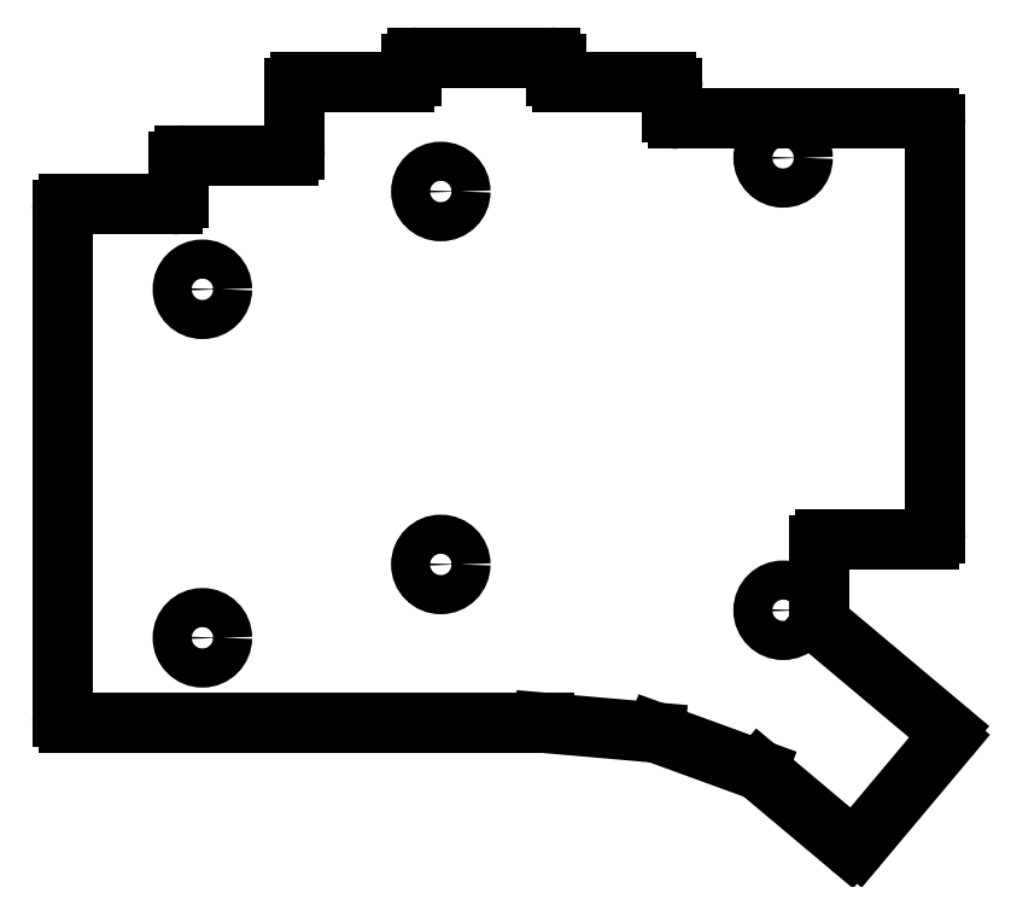
<metadata>
{"format":"dxf","ext":"dxf","renderer":"ezdxf+matplotlib","layout":"modelspace","background":"white","min_lineweight":24,"dpi":150}
</metadata>
<code>
0
SECTION
2
ENTITIES
0
LINE
8
0
10
29.1
20
-135.4
11
106.8
21
-135.4
0
LINE
8
0
10
106.9
20
-135.4
11
125.1
21
-137
0
LINE
8
0
10
125.3
20
-137
11
141.9
21
-143.1
0
LINE
8
0
10
142.2
20
-143.3
11
156.8
21
-155.6
0
LINE
8
0
10
158.2
20
-155.4
11
172.9
21
-138
0
LINE
8
0
10
152.3
20
-119.3
11
172.8
21
-136.6
0
LINE
8
0
10
151.9
20
-118.6
11
151.9
21
-106.4
0
LINE
8
0
10
152.9
20
-105.4
11
169.9
21
-105.4
0
LINE
8
0
10
170.9
20
-104.4
11
170.9
21
-37.6
0
LINE
8
0
10
128.9
20
-36.6
11
169.9
21
-36.6
0
LINE
8
0
10
127.9
20
-35.6
11
127.9
21
-31.6
0
LINE
8
0
10
109.9
20
-30.6
11
126.9
21
-30.6
0
LINE
8
0
10
108.9
20
-29.6
11
108.9
21
-27.6
0
LINE
8
0
10
86.1
20
-26.6
11
107.9
21
-26.6
0
LINE
8
0
10
85.1
20
-29.6
11
85.1
21
-27.6
0
LINE
8
0
10
67.1
20
-30.6
11
84.1
21
-30.6
0
LINE
8
0
10
66.1
20
-41.6
11
66.1
21
-31.6
0
LINE
8
0
10
48.1
20
-42.6
11
65.1
21
-42.6
0
LINE
8
0
10
47.1
20
-49.6
11
47.1
21
-43.6
0
LINE
8
0
10
29.1
20
-50.6
11
46.1
21
-50.6
0
LINE
8
0
10
28.1
20
-134.4
11
28.1
21
-51.6
0
ARC
8
0
10
106.8
20
-136.4
40
1
50
85
51
90
0
ARC
8
0
10
125
20
-138
40
1
50
70
51
85
0
ARC
8
0
10
141.5
20
-144
40
1
50
50
51
70
0
ARC
8
0
10
157.5
20
-154.8
40
1
50
230
51
320
0
ARC
8
0
10
172.1
20
-137.3
40
1
50
320
51
50
0
ARC
8
0
10
152.9
20
-118.6
40
1
50
180
51
230
0
ARC
8
0
10
152.9
20
-106.4
40
1
50
90
51
180
0
ARC
8
0
10
169.9
20
-104.4
40
1
50
270
51
0
0
ARC
8
0
10
169.9
20
-37.6
40
1
50
0
51
90
0
ARC
8
0
10
128.9
20
-35.6
40
1
50
180
51
270
0
ARC
8
0
10
126.9
20
-31.6
40
1
50
0
51
90
0
ARC
8
0
10
109.9
20
-29.6
40
1
50
180
51
270
0
ARC
8
0
10
107.9
20
-27.6
40
1
50
0
51
90
0
ARC
8
0
10
86.1
20
-27.6
40
1
50
90
51
180
0
ARC
8
0
10
84.1
20
-29.6
40
1
50
270
51
0
0
ARC
8
0
10
67.1
20
-31.6
40
1
50
90
51
180
0
ARC
8
0
10
65.1
20
-41.6
40
1
50
270
51
0
0
ARC
8
0
10
48.1
20
-43.6
40
1
50
90
51
180
0
ARC
8
0
10
46.1
20
-49.6
40
1
50
270
51
0
0
ARC
8
0
10
29.1
20
-51.6
40
1
50
90
51
180
0
ARC
8
0
10
29.1
20
-134.4
40
1
50
180
51
270
0
CIRCLE
8
0
10
51
20
-121.5
40
3.2
0
CIRCLE
8
0
10
51
20
-64.5
40
3.2
0
CIRCLE
8
0
10
90
20
-109.5
40
3.2
0
CIRCLE
8
0
10
90
20
-48.5
40
3.2
0
CIRCLE
8
0
10
146
20
-117
40
3.2
0
CIRCLE
8
0
10
146
20
-43
40
3.2
0
ENDSEC
0
EOF

</code>
